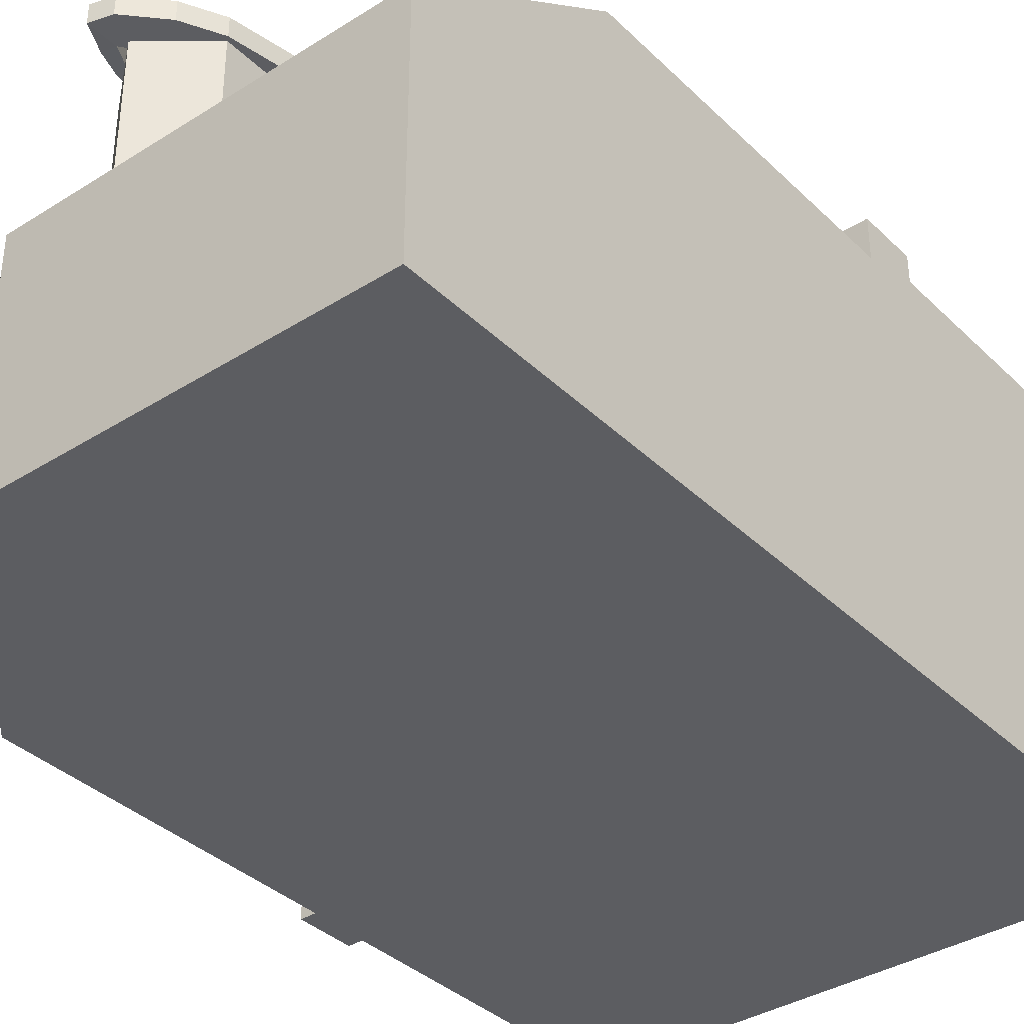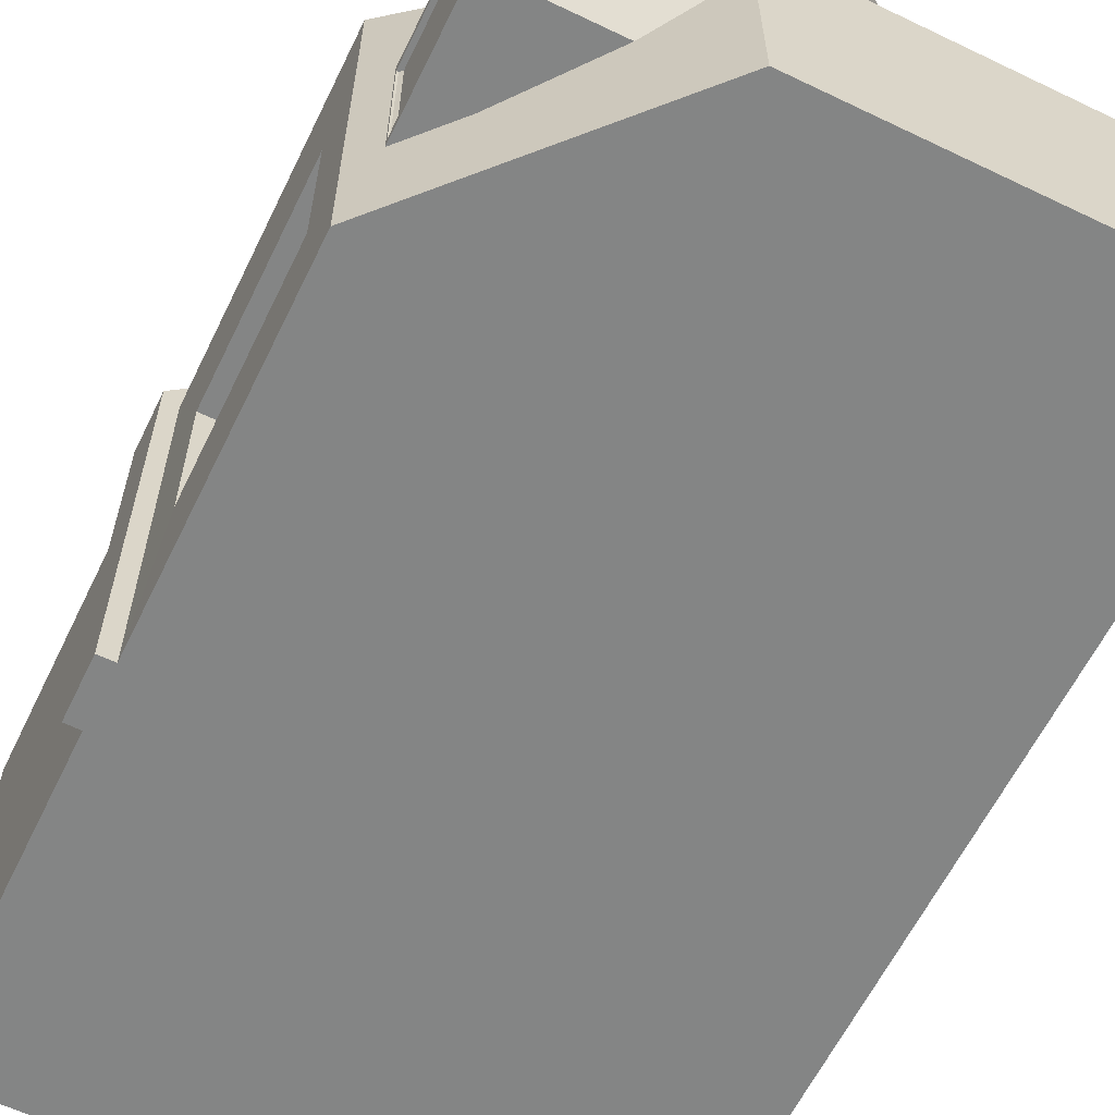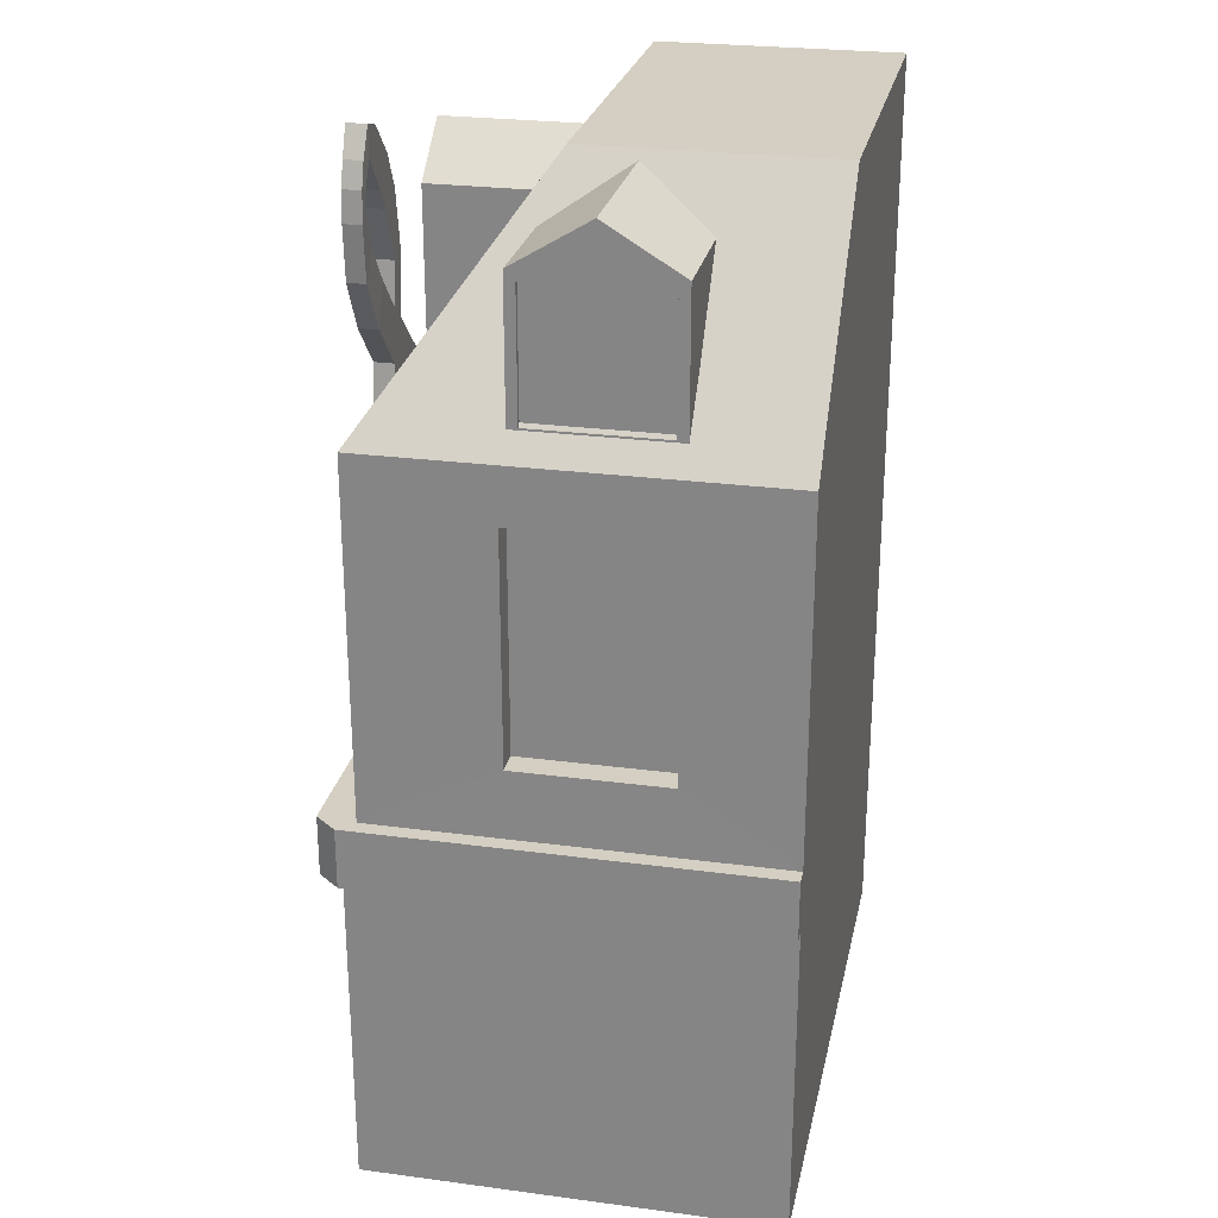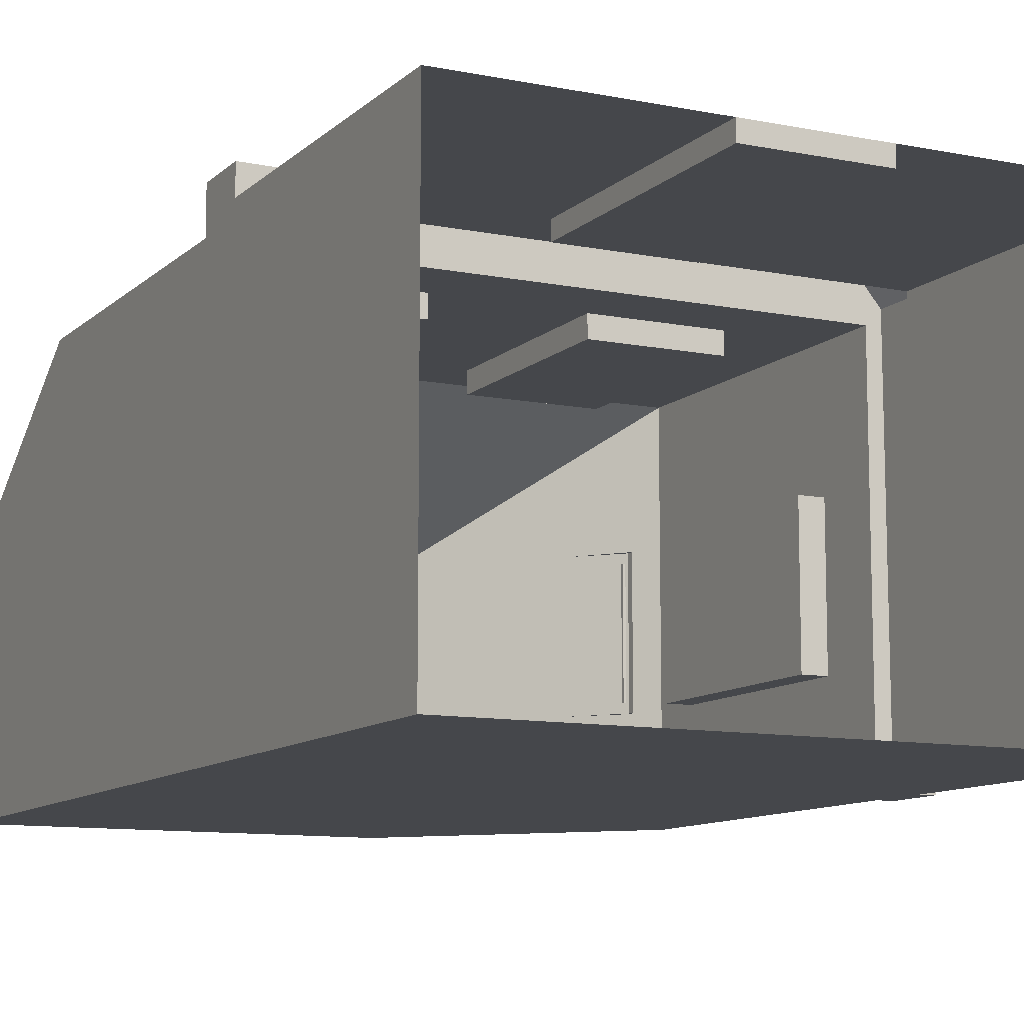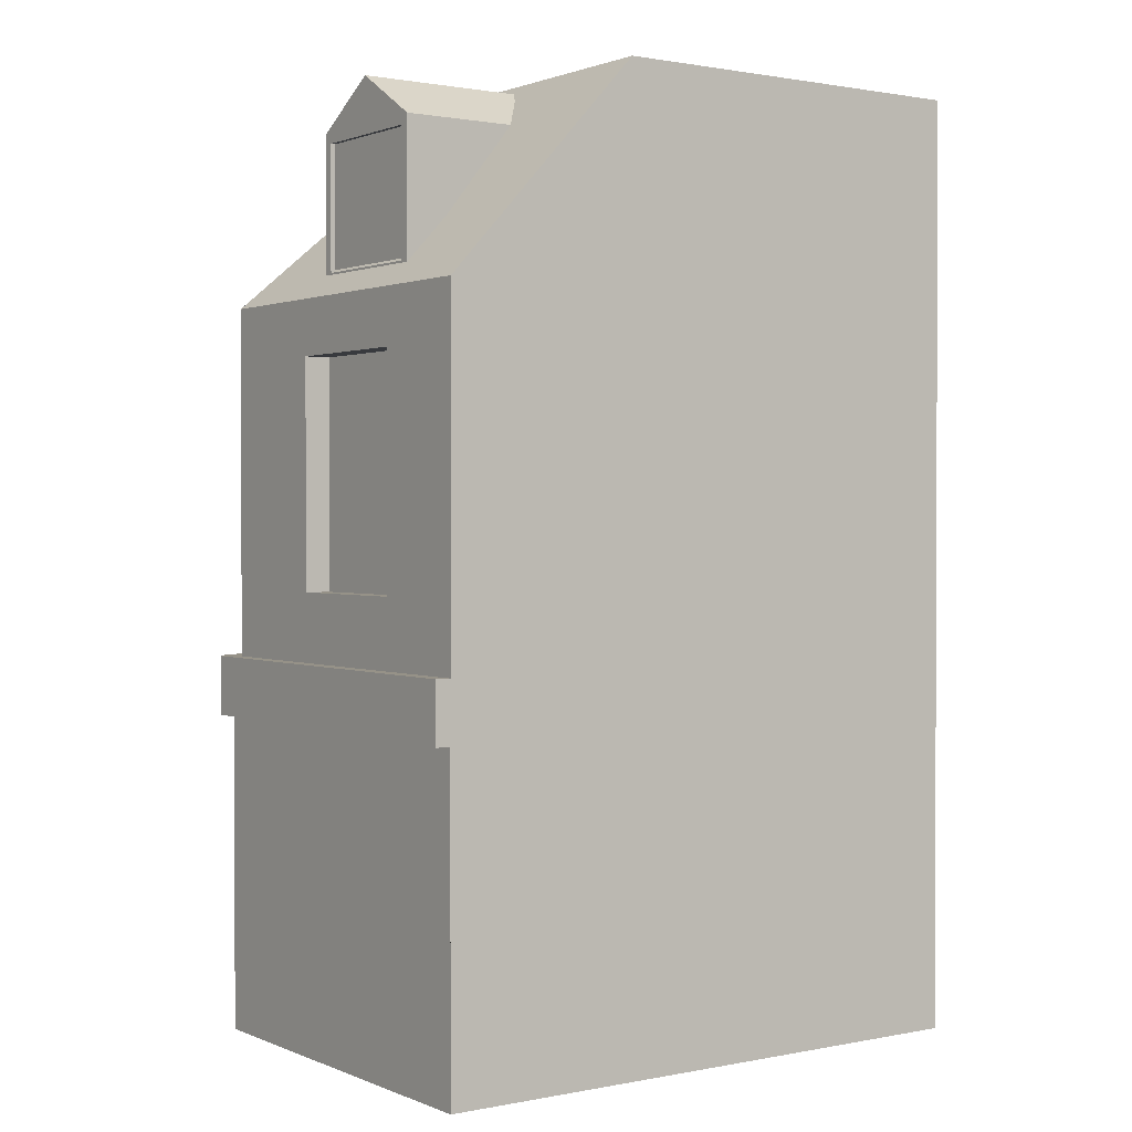
<metadata>
{"format":"obj","ext":"obj","renderer":"f3d","projection":"perspective","resolution":1024,"background":"white","views":[{"elev":-36.8,"azim":-140.8,"up":"+Z"},{"elev":-61.6,"azim":154.0,"up":"+Z"},{"elev":25.8,"azim":101.9,"up":"+Y"},{"elev":-10.6,"azim":-26.6,"up":"+Z"},{"elev":1.2,"azim":144.7,"up":"+Y"}]}
</metadata>
<code>
o SKLEPGLOWNY
v -5 -1e-06 3.502
v -5 6.233 3.373
v -5 -1e-06 0
v -5 8.068 0
v 0.000411 -1e-06 3.502
v -0.00905 6.252 3.373
v 0.000411 -1e-06 0
v -0.00905 6.252 0
v -5 8.068 2.103
v -1.69 8.068 0
v -1.69 8.068 2.103
v -5 2.283 3.502
v -5 2.749 3.502
v -5 3.259 3.373
v -5 3.259 0
v -0.00905 3.259 0
v 0.000411 2.749 0
v 0.000411 2.283 0
v -0.00905 3.259 3.373
v 0.000411 2.749 3.502
v 0.000411 2.283 3.502
v 0.1306 3.259 0
v 0.1306 2.749 0
v 0.1228 3.259 3.506
v 0.1228 2.749 3.506
v -0.03456 3.259 3.695
v -0.03456 2.749 3.695
v -5 2.749 3.741
v -5 3.259 3.741
v 0.000411 0.5299 0
v 0.000411 0.5299 3.502
v -5 0.5299 3.502
v -3.035 -1e-06 3.502
v -3.035 2.283 3.502
v -3.171 3.842 3.373
v -3.171 5.78 3.373
v -3.035 0.5299 3.502
v -1.951 -1e-06 3.502
v -1.951 2.283 3.502
v -1.941 3.842 3.373
v -1.941 5.78 3.373
v -1.951 0.5299 3.502
v -4.049 2.283 3.502
v -4.312 3.842 3.373
v -4.312 5.78 3.373
v -4.049 0.5299 3.502
v -0.9753 2.283 3.502
v -0.833 3.842 3.373
v -0.833 5.78 3.373
v -0.9753 0.5299 3.502
v 0.000411 2.283 1.17
v 0.000411 2.283 2.326
v -0.01011 3.842 0.9283
v -0.01011 3.842 2.226
v -0.01011 5.78 0.9283
v -0.01011 5.78 2.226
v 0.000411 0.5299 1.17
v 0.000411 0.5299 2.326
v -3.171 5.78 3.186
v -3.171 3.842 3.186
v -0.833 3.842 3.186
v -1.941 3.842 3.186
v -0.833 5.78 3.186
v -1.941 5.78 3.186
v -4.312 3.842 3.186
v -4.312 5.78 3.186
v -3.035 2.283 3.349
v -1.951 2.283 3.349
v -1.951 -1e-06 3.349
v -3.035 -1e-06 3.349
v -0.2318 3.842 0.9283
v -0.2318 3.842 2.226
v -0.2318 5.78 0.9283
v -0.2318 5.78 2.226
v -3.033 7.604 2.012
v -2.062 7.604 2.012
v -3.033 6.383 3.3
v -3.033 7.604 3.3
v -2.062 6.383 3.3
v -2.062 7.604 3.3
v -2.128 7.522 3.3
v -2.128 6.465 3.3
v -2.967 6.465 3.3
v -2.967 7.522 3.3
v -2.548 7.995 2.012
v -2.548 7.995 3.3
v -1.161 7.604 2.205
v -1.161 7.604 0.9173
v -0.1909 6.383 2.205
v -0.1909 7.604 2.205
v -0.1909 6.383 0.9173
v -0.1909 7.604 0.9173
v -0.1909 7.522 1.004
v -0.1909 6.465 1.004
v -0.1909 6.465 2.119
v -0.1909 7.522 2.119
v -0.2305 7.522 1.004
v -0.2305 6.465 1.004
v -0.2305 6.465 2.119
v -0.2305 7.522 2.119
v -1.647 7.995 1.561
v -0.1909 7.995 1.561
v -2.422 3.761 3.724
v -2.439 3.871 3.724
v -2.249 3.787 3.724
v -2.266 3.896 3.724
v -2.422 3.761 3.898
v -2.439 3.871 3.898
v -2.249 3.787 3.898
v -2.266 3.896 3.898
v -2.161 3.177 3.724
v -2.334 3.203 3.724
v -2.161 3.177 3.898
v -2.334 3.203 3.898
v -2.227 2.78 3.724
v -2.373 2.877 3.724
v -2.227 2.78 3.898
v -2.373 2.877 3.898
v -2.353 2.593 3.724
v -2.48 2.713 3.724
v -2.353 2.593 3.898
v -2.48 2.713 3.898
v -2.594 2.42 3.724
v -2.614 2.593 3.724
v -2.594 2.42 3.898
v -2.614 2.593 3.898
v -2.813 2.397 3.724
v -2.797 2.571 3.724
v -2.813 2.397 3.898
v -2.797 2.571 3.898
v -3.016 2.431 3.724
v -2.996 2.609 3.725
v -3.016 2.431 3.898
v -2.996 2.609 3.896
v -2.657 2.809 3.725
v -2.657 2.809 3.896
v -2.789 2.638 3.725
v -2.789 2.638 3.896
v -3.242 2.616 3.725
v -3.242 2.616 3.896
v -3.323 2.826 3.725
v -3.323 2.826 3.896
v -3.317 3.043 3.725
v -3.317 3.043 3.896
v -3.186 3.214 3.725
v -3.186 3.214 3.896
v -2.978 3.276 3.725
v -2.978 3.276 3.896
v -2.774 3.204 3.725
v -2.774 3.204 3.896
v -2.652 3.026 3.725
v -2.652 3.026 3.896
v -2.862 6.806 3.724
v -2.689 6.783 3.724
v -2.689 6.783 3.898
v -2.862 6.806 3.898
v -2.765 7.351 3.724
v -2.509 7.248 3.724
v -2.509 7.248 3.898
v -2.765 7.351 3.898
v -2.602 7.669 3.724
v -2.391 7.431 3.724
v -2.391 7.431 3.898
v -2.602 7.669 3.898
v -2.331 7.957 3.724
v -2.139 7.745 3.724
v -2.139 7.745 3.898
v -2.331 7.957 3.898
v -2.138 8.011 3.724
v -2.138 8.011 3.898
v -2.568 5.966 3.898
v -2.715 5.839 3.898
v -2.715 5.839 3.724
v -2.568 5.966 3.724
v -2.64 6.41 3.898
v -2.783 6.289 3.724
v -2.783 6.289 3.898
v -2.64 6.41 3.724
v -2.661 5.407 3.898
v -2.488 5.436 3.724
v -2.488 5.436 3.898
v -2.661 5.407 3.724
v -2.609 5.05 3.898
v -2.436 5.08 3.724
v -2.436 5.08 3.898
v -2.609 5.05 3.724
v -2.351 6.73 3.724
v -2.208 6.371 3.724
v -2.208 6.371 3.898
v -2.351 6.73 3.898
v -2.13 7.038 3.729
v -1.956 6.822 3.729
v -1.956 6.822 3.892
v -2.13 7.038 3.892
v -2.035 7.293 3.729
v -1.924 7.295 3.729
v -1.924 7.295 3.892
v -2.035 7.293 3.892
v -2.038 7.537 3.729
v -1.947 7.555 3.729
v -1.947 7.555 3.892
v -2.038 7.537 3.892
v -2.014 7.764 3.729
v -2.014 7.764 3.892
v -2.78 3.764 3.724
v -2.757 3.861 3.724
v -2.757 3.861 3.898
v -2.78 3.764 3.898
v -3.049 3.851 3.724
v -2.975 3.927 3.724
v -2.975 3.927 3.898
v -3.049 3.851 3.898
v -3.31 3.996 3.724
v -3.137 4.042 3.724
v -3.137 4.042 3.898
v -3.31 3.996 3.898
v -3.509 4.232 3.724
v -3.289 4.255 3.724
v -3.289 4.255 3.898
v -3.509 4.232 3.898
v -3.65 4.544 3.724
v -3.387 4.545 3.724
v -3.387 4.545 3.898
v -3.65 4.544 3.898
v -3.682 4.958 3.724
v -3.376 4.926 3.724
v -3.376 4.926 3.898
v -3.682 4.958 3.898
v -3.574 5.387 3.724
v -3.278 5.171 3.724
v -3.278 5.171 3.898
v -3.574 5.387 3.898
v -3.359 5.726 3.724
v -3.103 5.435 3.724
v -3.103 5.435 3.898
v -3.359 5.726 3.898
v -2.246 5.061 3.898
v -2.166 5.425 3.898
v -2.166 5.425 3.724
v -2.246 5.061 3.724
v -2.124 5.001 3.898
v -1.865 5.268 3.898
v -1.865 5.268 3.724
v -2.124 5.001 3.724
v -1.979 4.87 3.898
v -1.677 4.931 3.898
v -1.677 4.931 3.724
v -1.979 4.87 3.724
v -1.888 4.612 3.898
v -1.621 4.61 3.898
v -1.621 4.61 3.724
v -1.888 4.612 3.724
v -1.893 4.337 3.898
v -1.671 4.295 3.898
v -1.671 4.295 3.724
v -1.893 4.337 3.724
v -1.987 4.113 3.898
v -1.86 4.007 3.898
v -1.86 4.007 3.724
v -1.987 4.113 3.724
v -2.147 3.937 3.898
v -2.088 3.832 3.898
v -2.088 3.832 3.724
v -2.147 3.937 3.724
v -2.685 5.002 3.724
v -2.882 5.29 3.724
v -2.882 5.29 3.898
v -2.685 5.002 3.898
v -2.815 4.894 3.724
v -3.096 4.996 3.724
v -3.096 4.996 3.898
v -2.815 4.894 3.898
v -2.895 4.739 3.739
v -3.142 4.742 3.739
v -3.142 4.742 3.883
v -2.895 4.739 3.883
v -2.923 4.592 3.754
v -3.117 4.594 3.754
v -3.117 4.594 3.867
v -2.923 4.592 3.867
v -2.915 4.485 3.754
v -3.054 4.428 3.754
v -3.054 4.428 3.867
v -2.915 4.485 3.867
v -2.868 4.384 3.754
v -2.937 4.282 3.754
v -2.937 4.282 3.867
v -2.868 4.384 3.867
v -2.763 4.259 3.754
v -2.802 4.189 3.754
v -2.802 4.189 3.867
v -2.763 4.259 3.867
v -2.681 4.186 3.754
v -2.681 4.186 3.867
f 46 43 12 32
f 43 13 12
f 44 45 2 14
f 58 52 21 31
f 52 20 21
f 54 56 6 19
f 15 2 4
f 27 25 24 26
f 25 27 20
f 17 16 22 23
f 14 13 28 29
f 24 19 26
f 5 58 31
f 1 46 32
f 33 38 69 70
f 19 14 29 26
f 27 26 29 28
f 40 41 36 35
f 19 40 35 14
f 39 20 13 34
f 42 39 68 69
f 8 4 10
f 41 6 2 36
f 49 6 41
f 50 47 39 42
f 47 20 39
f 19 48 40
f 49 41 64 63
f 5 50 42 38
f 3 30 7
f 13 20 27 28
f 15 16 17
f 15 4 8 16
f 3 15 17 30
f 2 6 11 9
f 33 37 46 1
f 48 49 63 61
f 14 35 44
f 34 13 43
f 37 34 43 46
f 36 2 45
f 5 31 50
f 19 6 49 48
f 21 20 47
f 31 21 47 50
f 30 17 18
f 10 4 9 11
f 7 30 57
f 7 57 58 5
f 1 32 3
f 20 17 23 25
f 23 22 24 25
f 16 19 24 22
f 13 14 15
f 14 2 15
f 12 13 15 3
f 32 12 3
f 16 8 55 53
f 53 55 73 71
f 16 53 54 19
f 18 17 51
f 51 17 20 52
f 30 18 51 57
f 57 51 52 58
f 6 8 10 11
f 4 2 9
f 55 8 6 56
f 61 63 64 62
f 60 59 66 65
f 41 40 62 64
f 36 45 66 59
f 45 44 65 66
f 40 48 61 62
f 44 35 60 65
f 35 36 59 60
f 69 68 67 70
f 39 34 67 68
f 34 37 70 67
f 37 33 70
f 38 42 69
f 71 73 74 72
f 55 56 74 73
f 54 53 71 72
f 56 54 72 74
f 76 80 79
f 78 77 83 84
f 77 78 75
f 86 85 75 78
f 86 78 84 81 80
f 79 80 81 82
f 83 77 79 82
f 82 81 84 83
f 80 76 85 86
f 88 92 91
f 90 89 95 96
f 89 90 87
f 102 101 87 90
f 98 97 100 99
f 102 90 96 93 92
f 91 92 93 94
f 95 94 98 99
f 94 93 97 98
f 96 95 99 100
f 95 89 91 94
f 96 100 97 93
f 92 88 101 102
f 103 104 106 105
f 109 262 261 110
f 109 110 108 107
f 107 208 205 103
f 105 109 113 111
f 176 153 154 178
f 156 153 176 177
f 154 155 175 178
f 153 157 158 154
f 113 114 118 117
f 103 105 111 112
f 109 107 114 113
f 107 103 112 114
f 117 118 122 121
f 112 111 115 116
f 114 112 116 118
f 111 113 117 115
f 121 125 123 119
f 116 115 119 120
f 118 116 120 122
f 115 117 121 119
f 119 123 124 120
f 120 124 126 122
f 124 123 127 128
f 130 128 132 134
f 126 124 128 130
f 123 125 129 127
f 125 126 130 129
f 127 129 133 131
f 129 130 134 133
f 128 127 131 132
f 135 136 138 137
f 137 138 134 132
f 173 234 233 176
f 139 140 142 141
f 141 142 144 143
f 143 144 146 145
f 145 146 148 147
f 147 148 150 149
f 138 136 152 150 148 146 144 142 140 134
f 149 150 152 151
f 151 152 136 135
f 135 137 132 139 141 143 145 147 149 151
f 131 133 140 139
f 134 140 133
f 131 139 132
f 156 160 157 153
f 154 158 159 155
f 157 160 164 161
f 164 163 167 168
f 159 158 162 163
f 160 159 163 164
f 158 157 161 162
f 165 168 170 169
f 162 161 165 166
f 161 164 168 165
f 163 162 166 167
f 170 204 203 169
f 108 207 208 107
f 168 167 170
f 166 165 169
f 181 180 174 171
f 182 179 172 173
f 180 182 173 174
f 179 181 171 172
f 174 178 187 188
f 172 177 236 235
f 174 173 176 178
f 172 171 175 177
f 183 185 181 179
f 184 186 182 180
f 183 179 267 268
f 184 180 239 240
f 110 106 184 185
f 104 108 183 186
f 106 104 186 184
f 108 110 185 183
f 190 189 193 194
f 178 175 190 187
f 175 171 189 190
f 171 174 188 189
f 172 235 234 173
f 176 233 236 177
f 194 193 197 198
f 188 187 191 192
f 187 190 194 191
f 189 188 192 193
f 198 197 201 202
f 192 191 195 196
f 191 194 198 195
f 193 192 196 197
f 199 202 167 166
f 196 195 199 200
f 195 198 202 199
f 197 196 200 201
f 167 204 170
f 201 200 203 204
f 202 201 204 167
f 200 199 166 203
f 169 203 166
f 104 206 207 108
f 104 103 205 206
f 121 122 126 125
f 207 206 210 211
f 209 212 216 213
f 208 207 211 212
f 205 208 212 209
f 206 205 209 210
f 213 216 220 217
f 210 209 213 214
f 211 210 214 215
f 212 211 215 216
f 219 218 222 223
f 214 213 217 218
f 215 214 218 219
f 216 215 219 220
f 221 224 228 225
f 220 219 223 224
f 217 220 224 221
f 218 217 221 222
f 225 228 232 229
f 222 221 225 226
f 223 222 226 227
f 224 223 227 228
f 231 230 234 235
f 226 225 229 230
f 227 226 230 231
f 228 227 231 232
f 232 231 235 236
f 229 232 236 233
f 230 229 233 234
f 240 239 243 244
f 180 181 238 239
f 185 184 240 237
f 181 185 237 238
f 241 244 248 245
f 238 237 241 242
f 237 240 244 241
f 239 238 242 243
f 248 247 251 252
f 243 242 246 247
f 244 243 247 248
f 242 241 245 246
f 252 251 255 256
f 246 245 249 250
f 245 248 252 249
f 247 246 250 251
f 253 256 260 257
f 250 249 253 254
f 249 252 256 253
f 251 250 254 255
f 260 259 263 264
f 255 254 258 259
f 256 255 259 260
f 254 253 257 258
f 110 261 264 106
f 258 257 261 262
f 257 260 264 261
f 259 258 262 263
f 109 105 263 262
f 106 264 263 105
f 268 267 271 272
f 179 182 266 267
f 186 183 268 265
f 182 186 265 266
f 269 272 276 273
f 266 265 269 270
f 265 268 272 269
f 267 266 270 271
f 275 274 278 279
f 271 270 274 275
f 272 271 275 276
f 270 269 273 274
f 280 279 283 284
f 276 275 279 280
f 274 273 277 278
f 273 276 280 277
f 281 284 288 285
f 278 277 281 282
f 277 280 284 281
f 279 278 282 283
f 288 287 291 292
f 283 282 286 287
f 284 283 287 288
f 282 281 285 286
f 292 291 294
f 286 285 289 290
f 285 288 292 289
f 287 286 290 291
f 290 289 293
f 289 292 294 293
f 291 290 293 294
f 175 155 156 177
f 155 159 160 156

</code>
